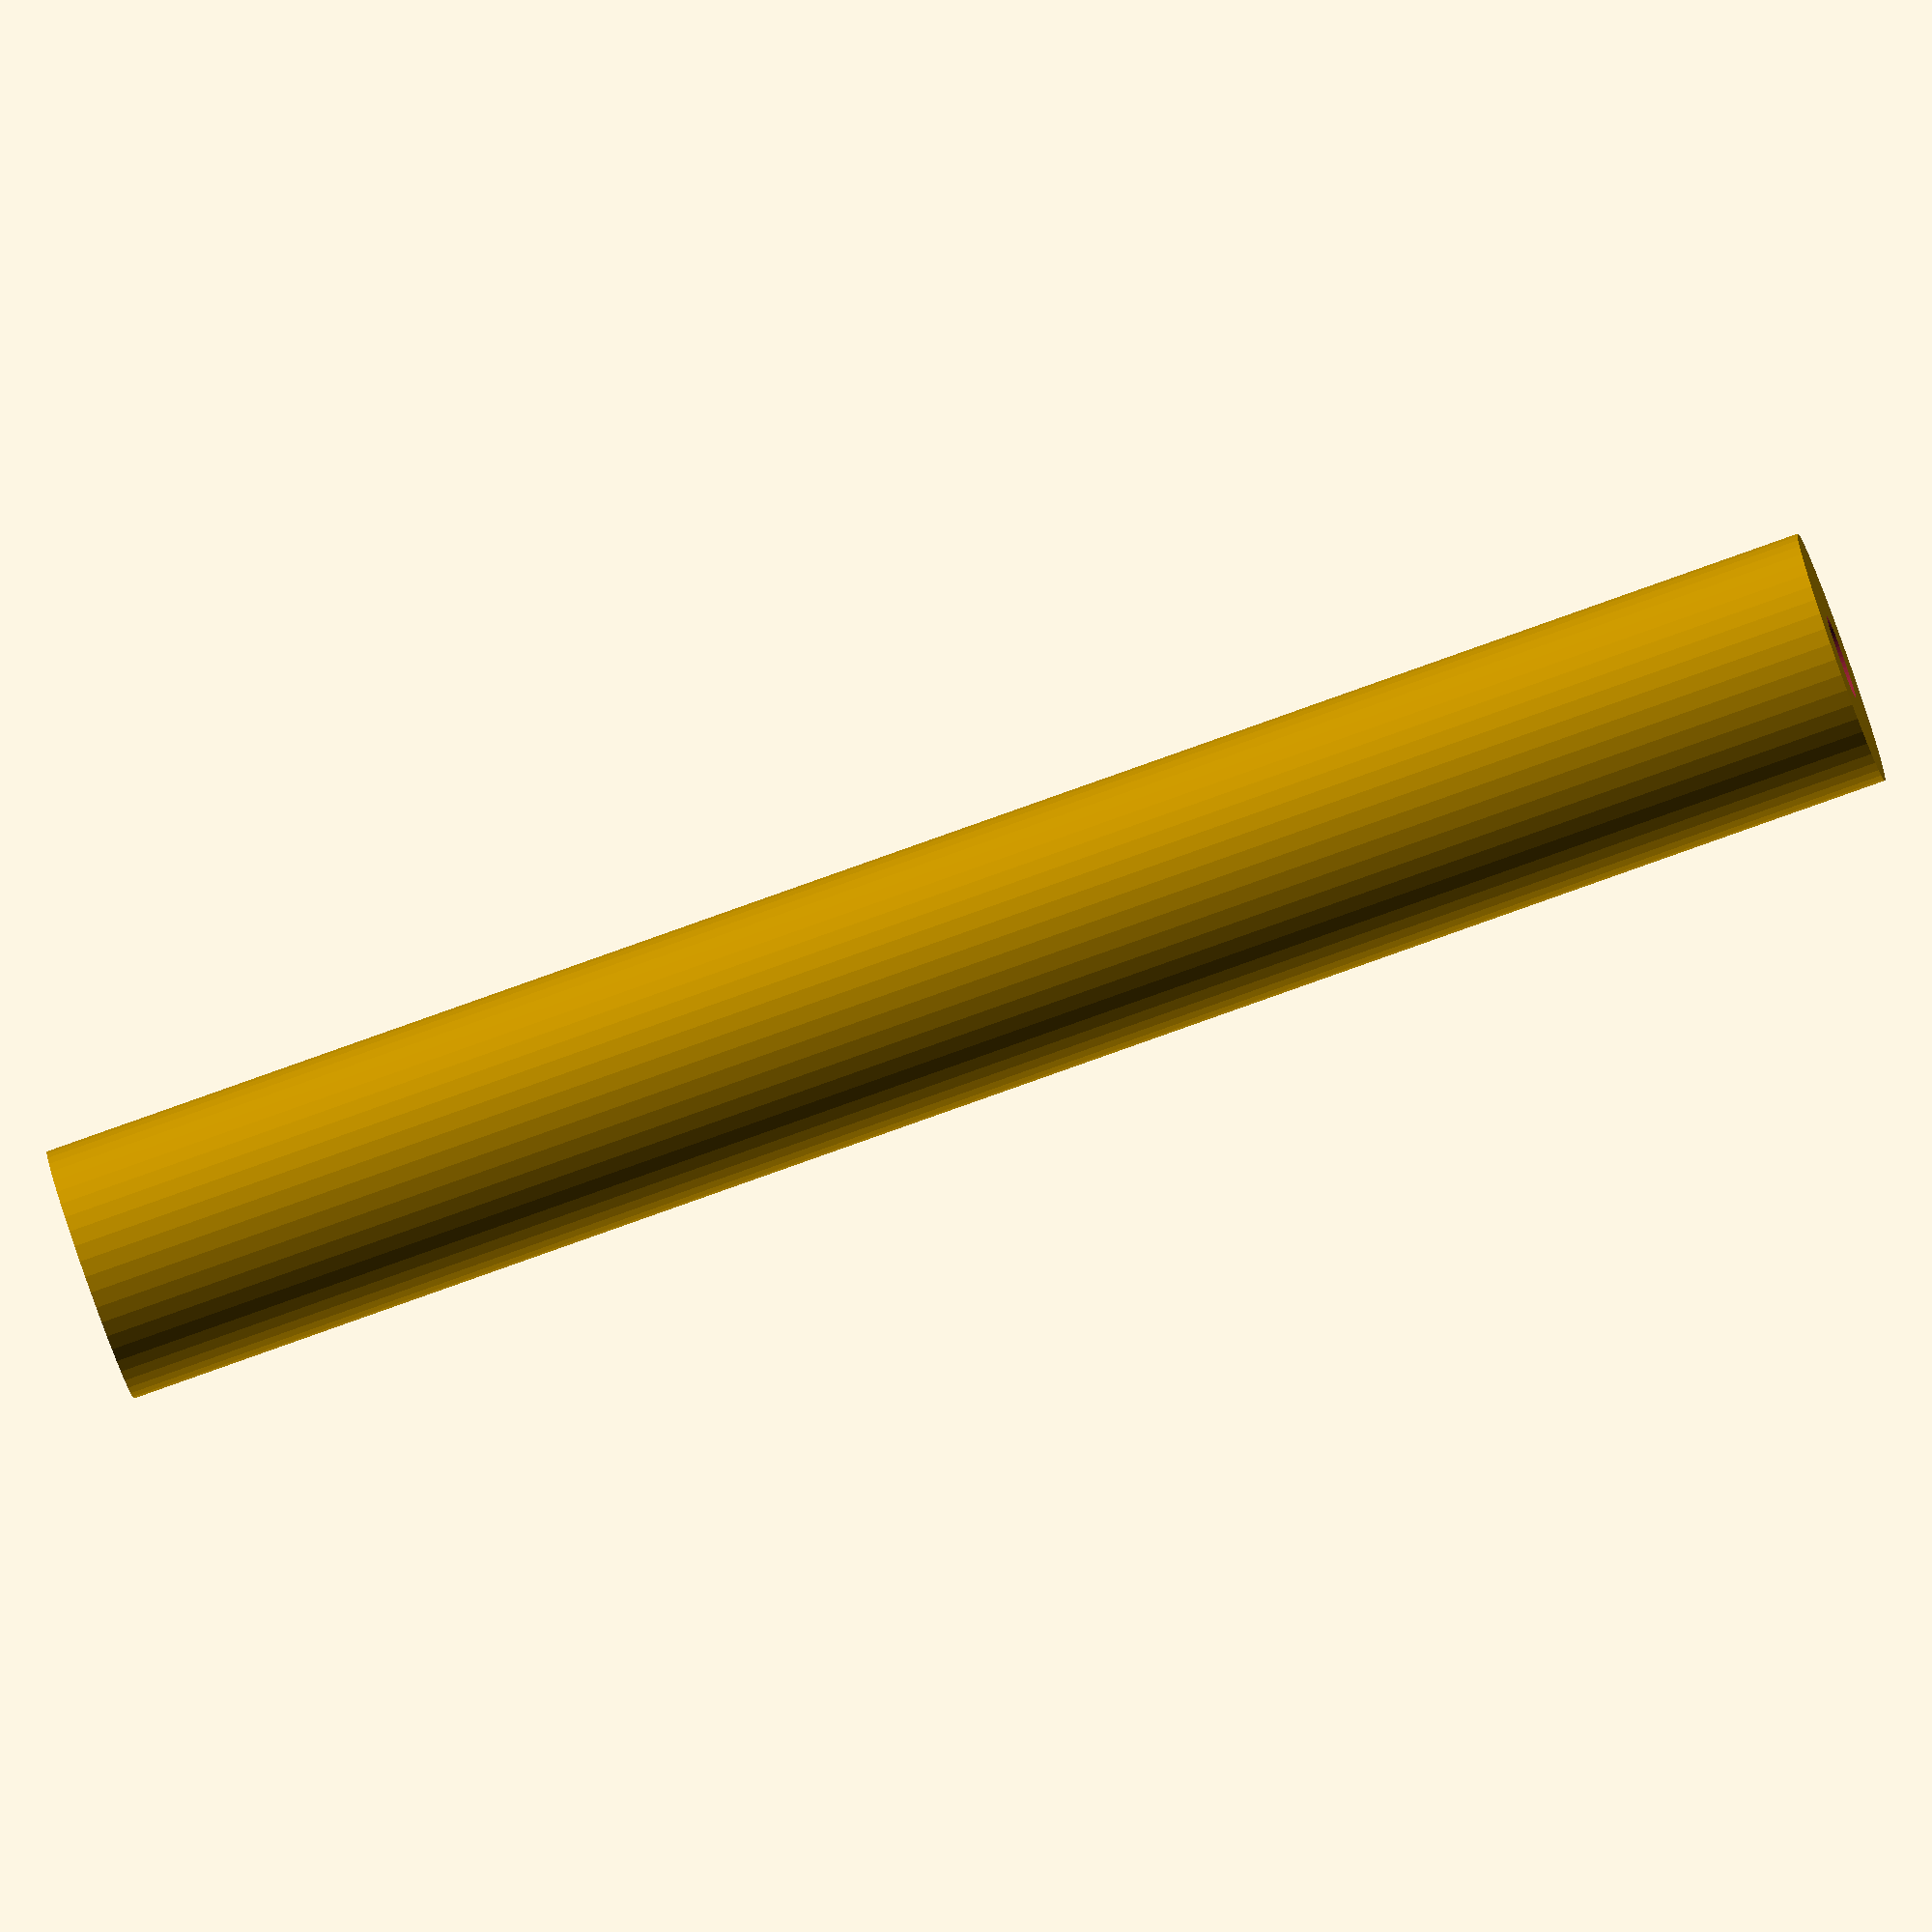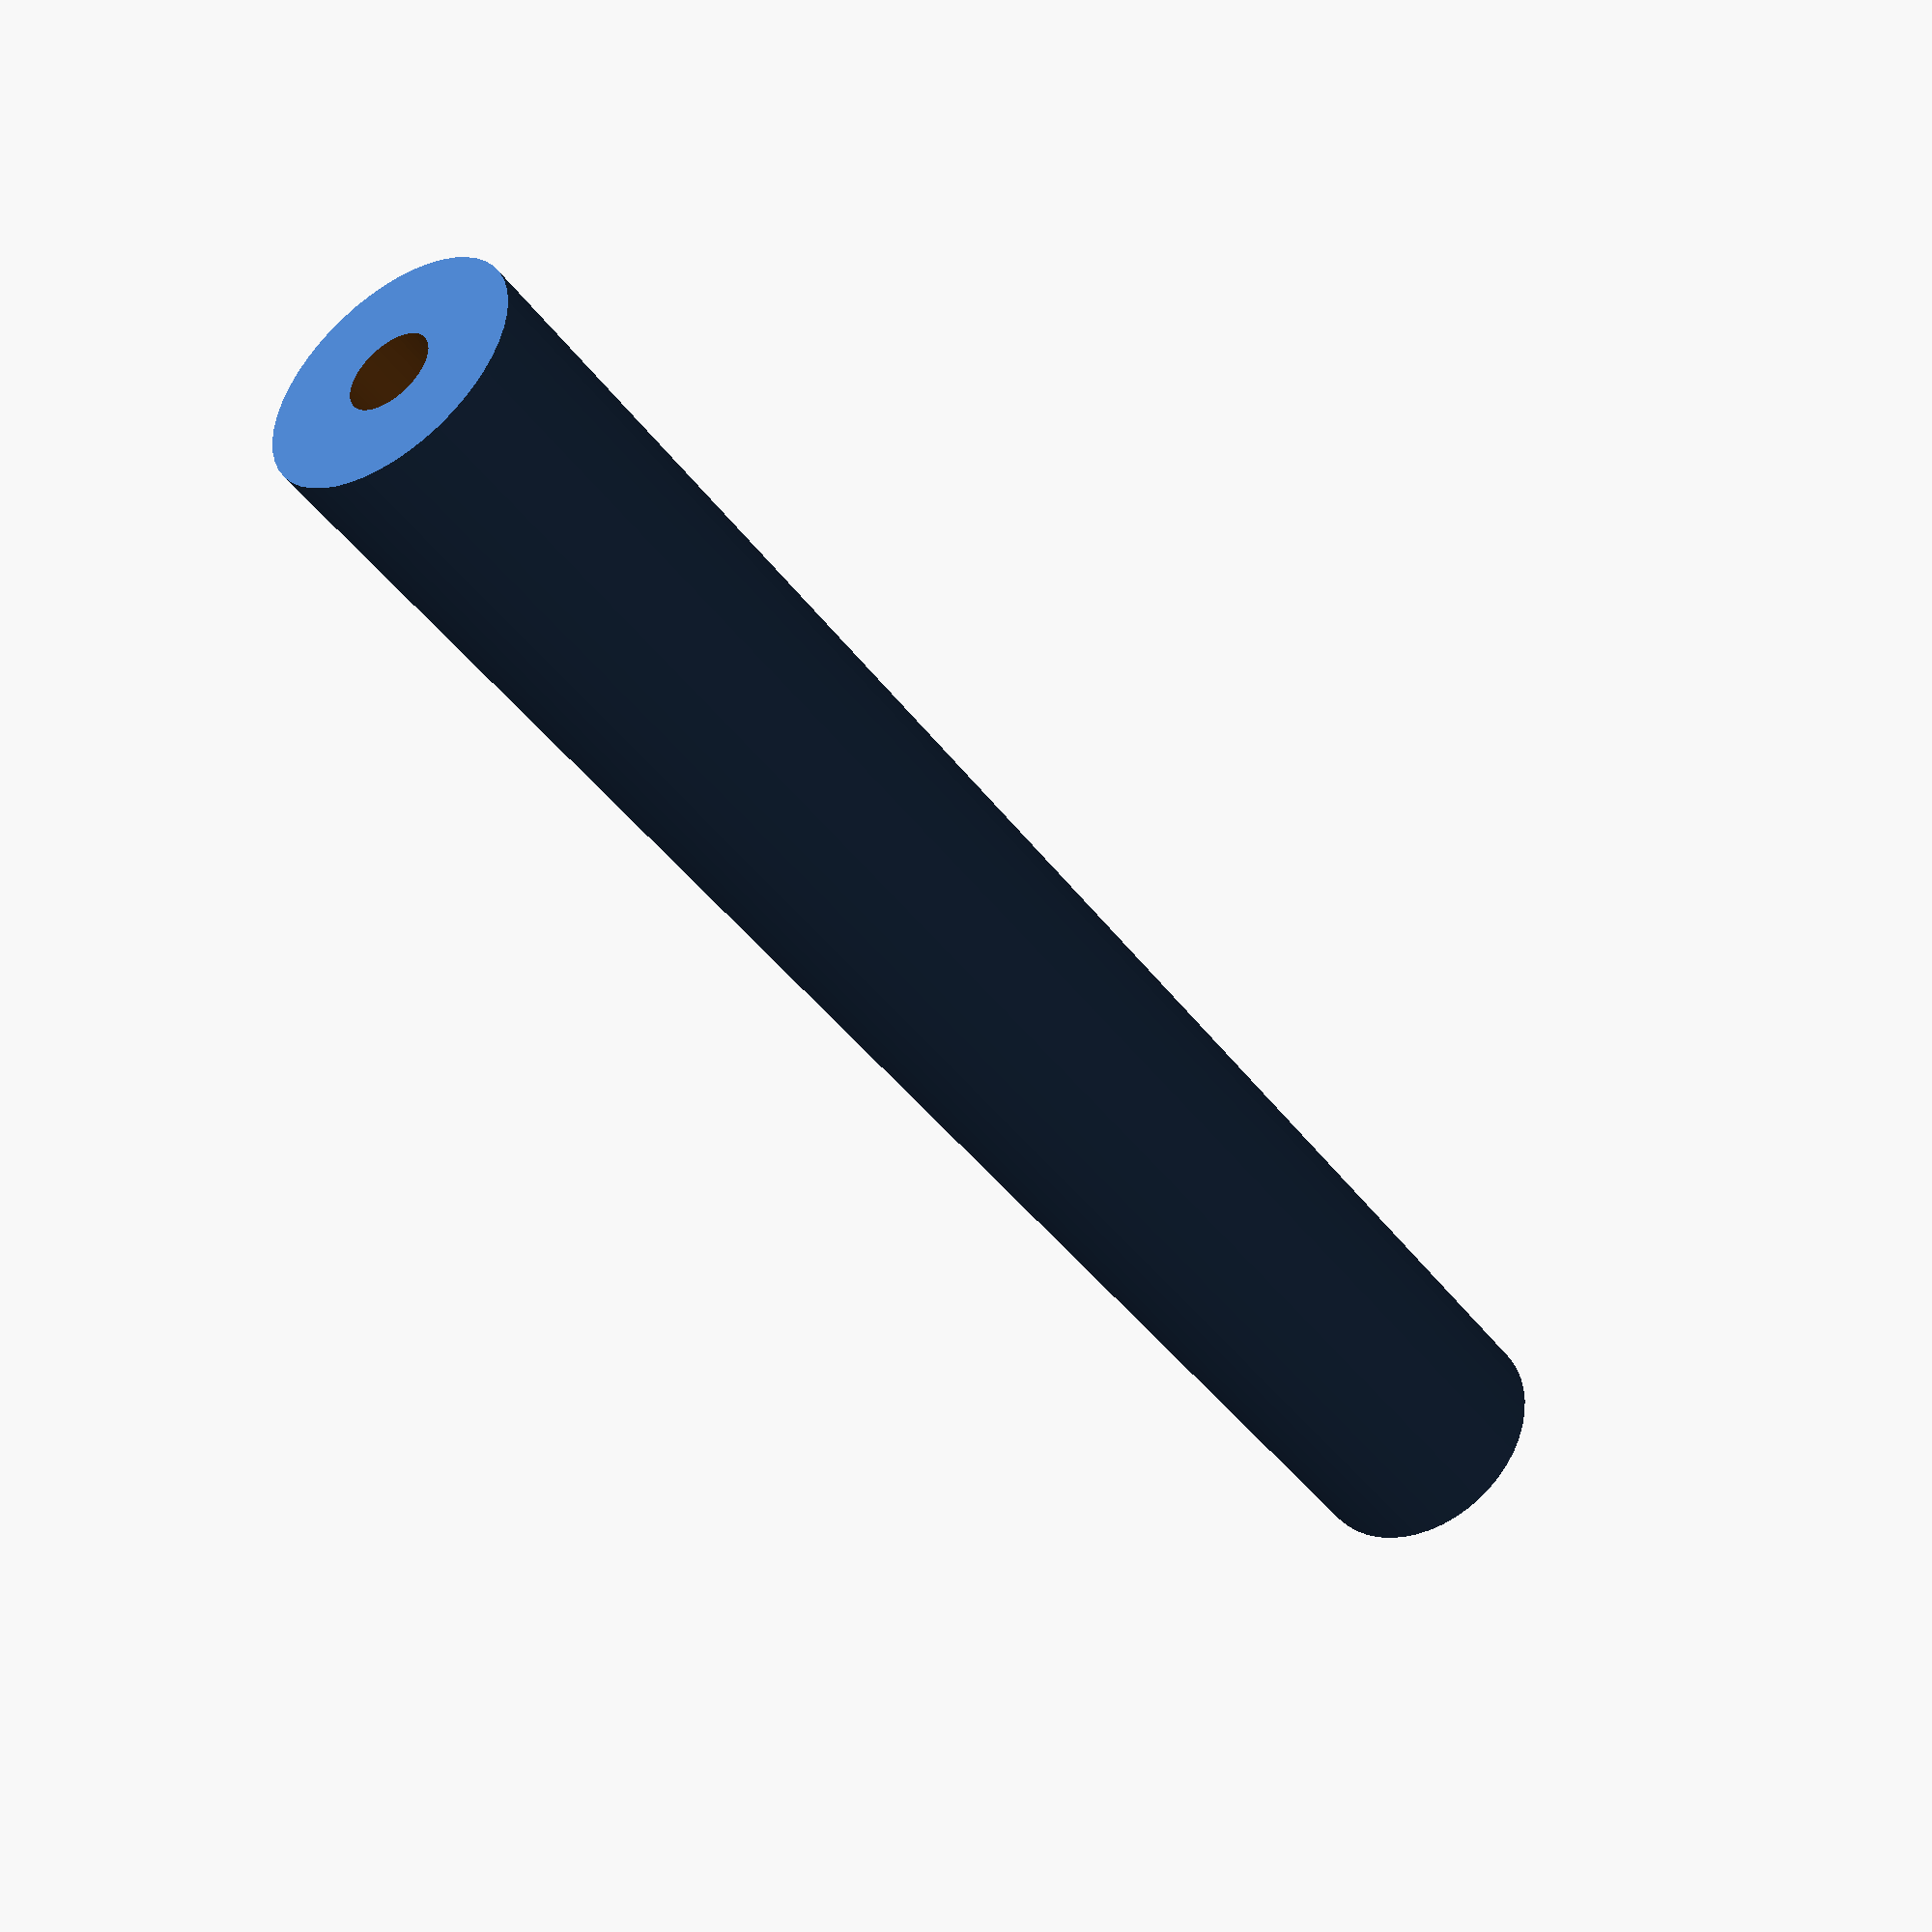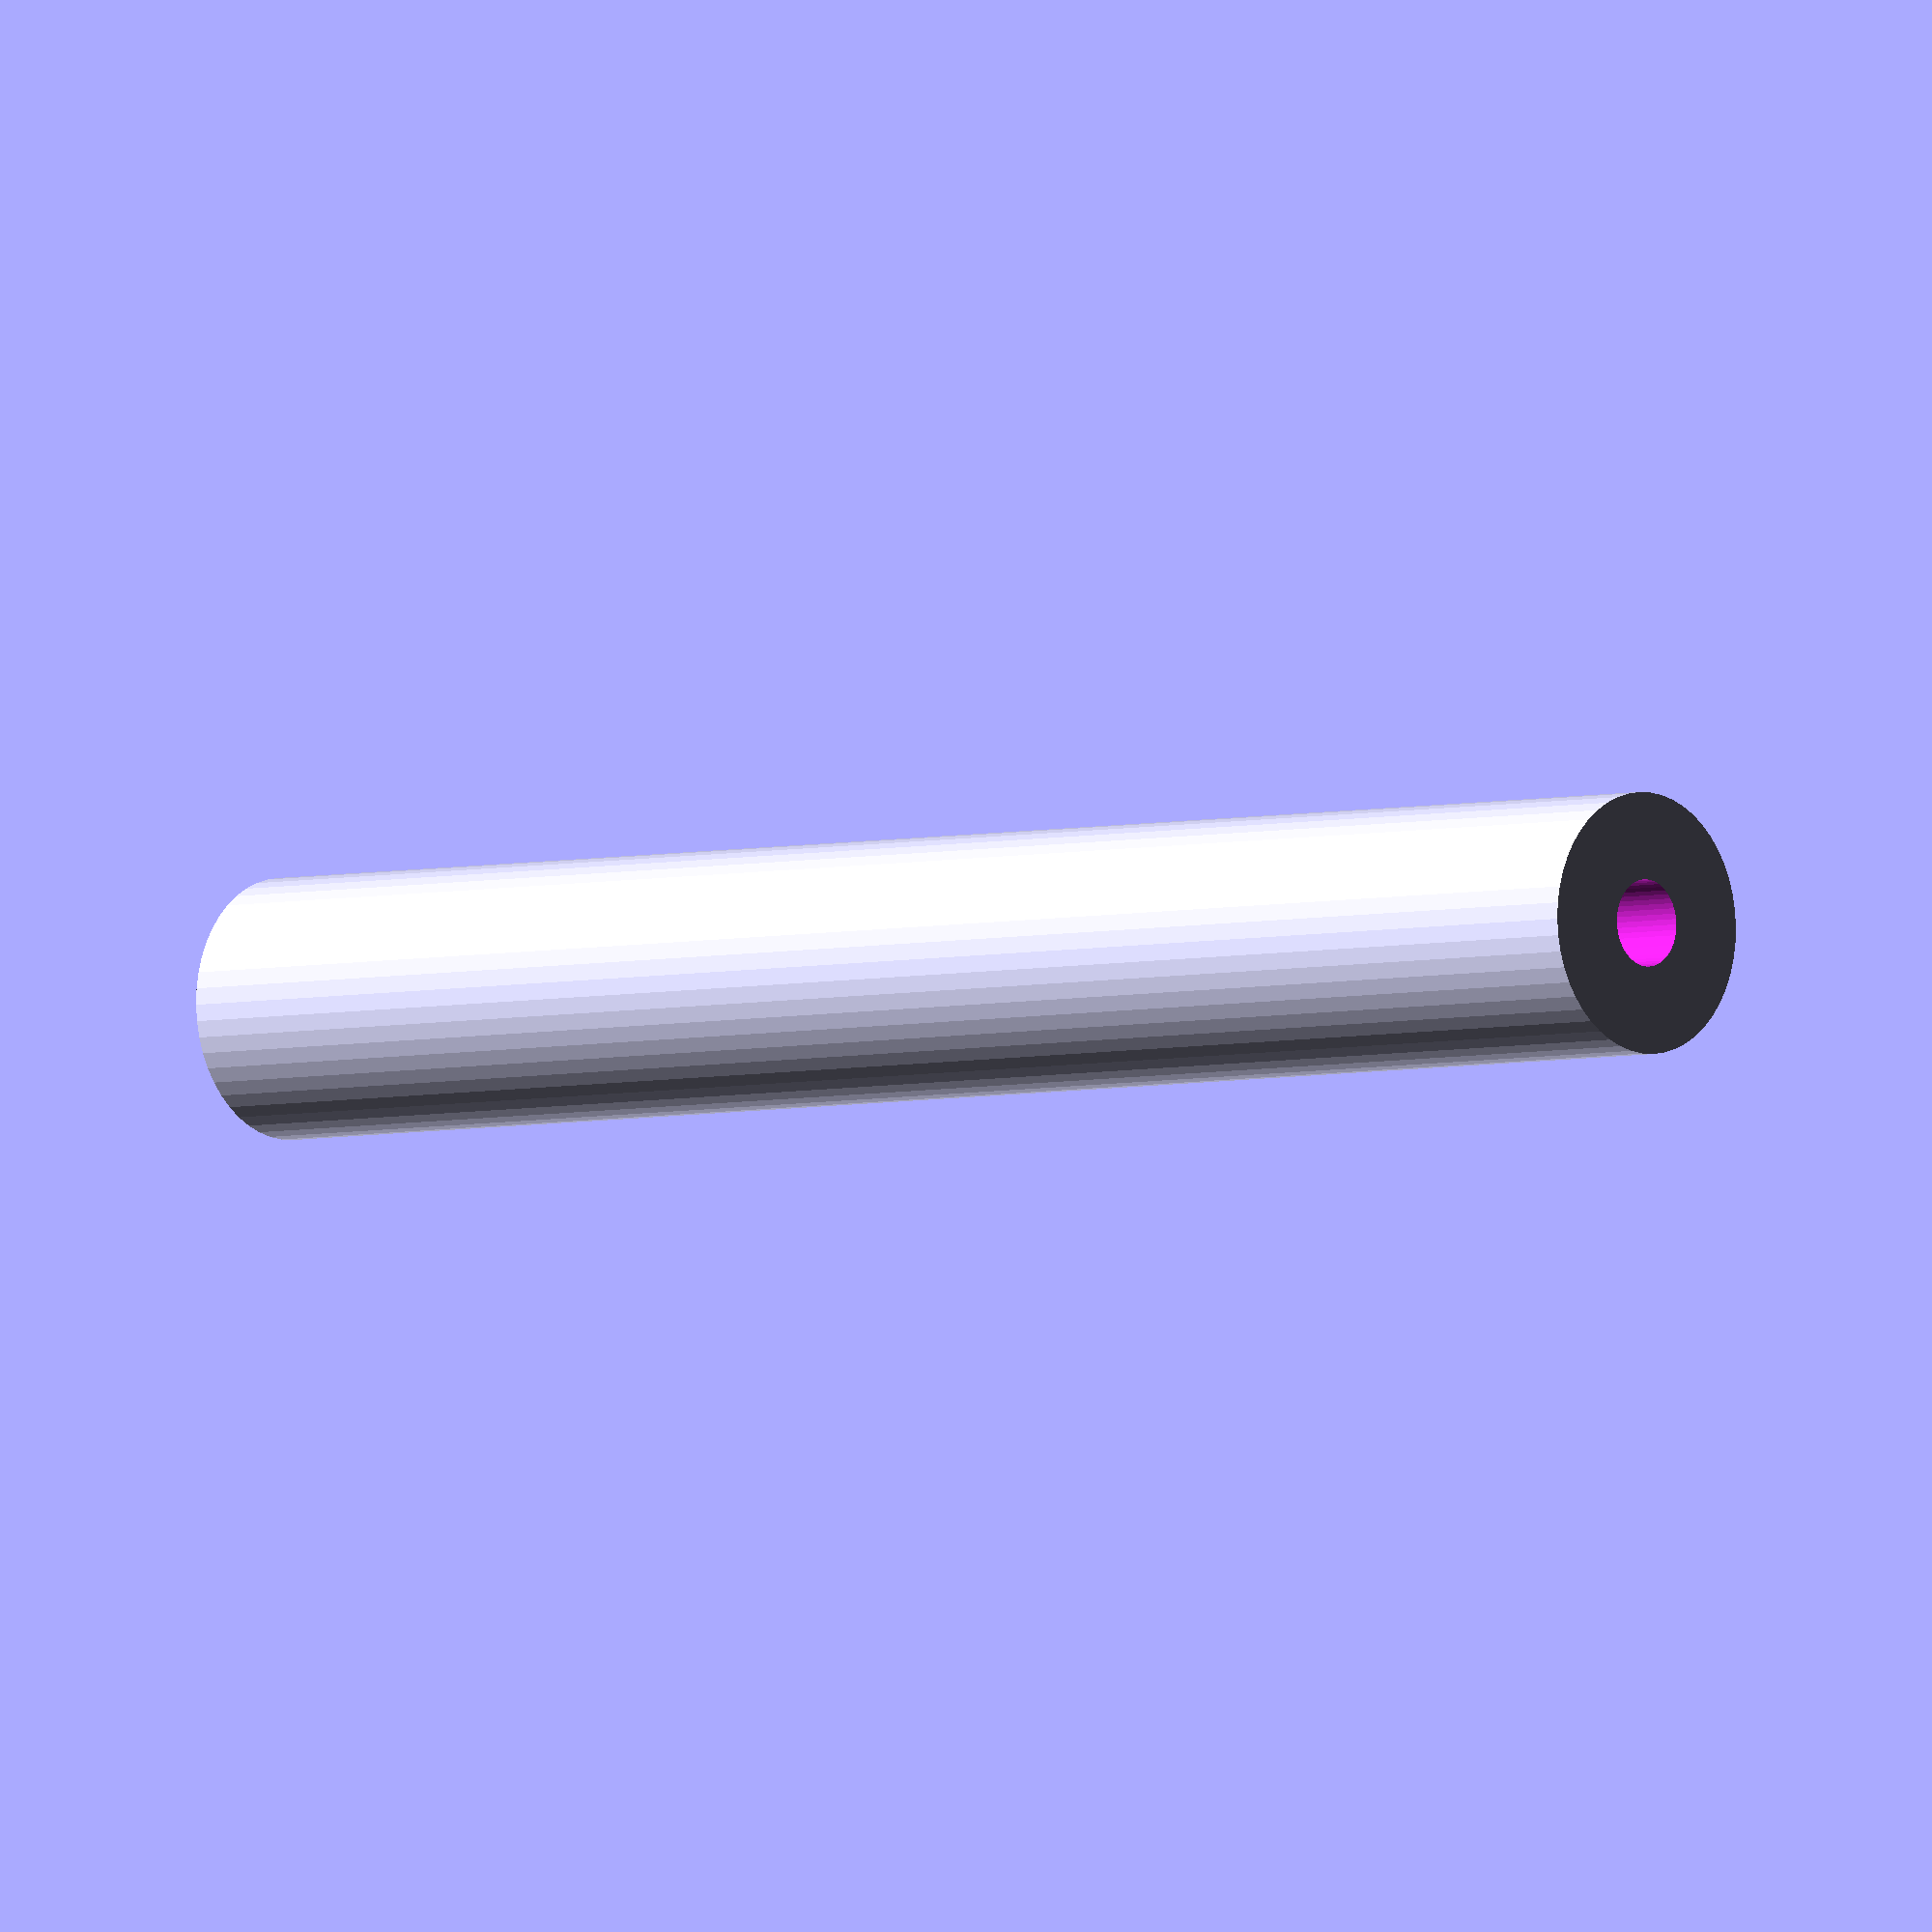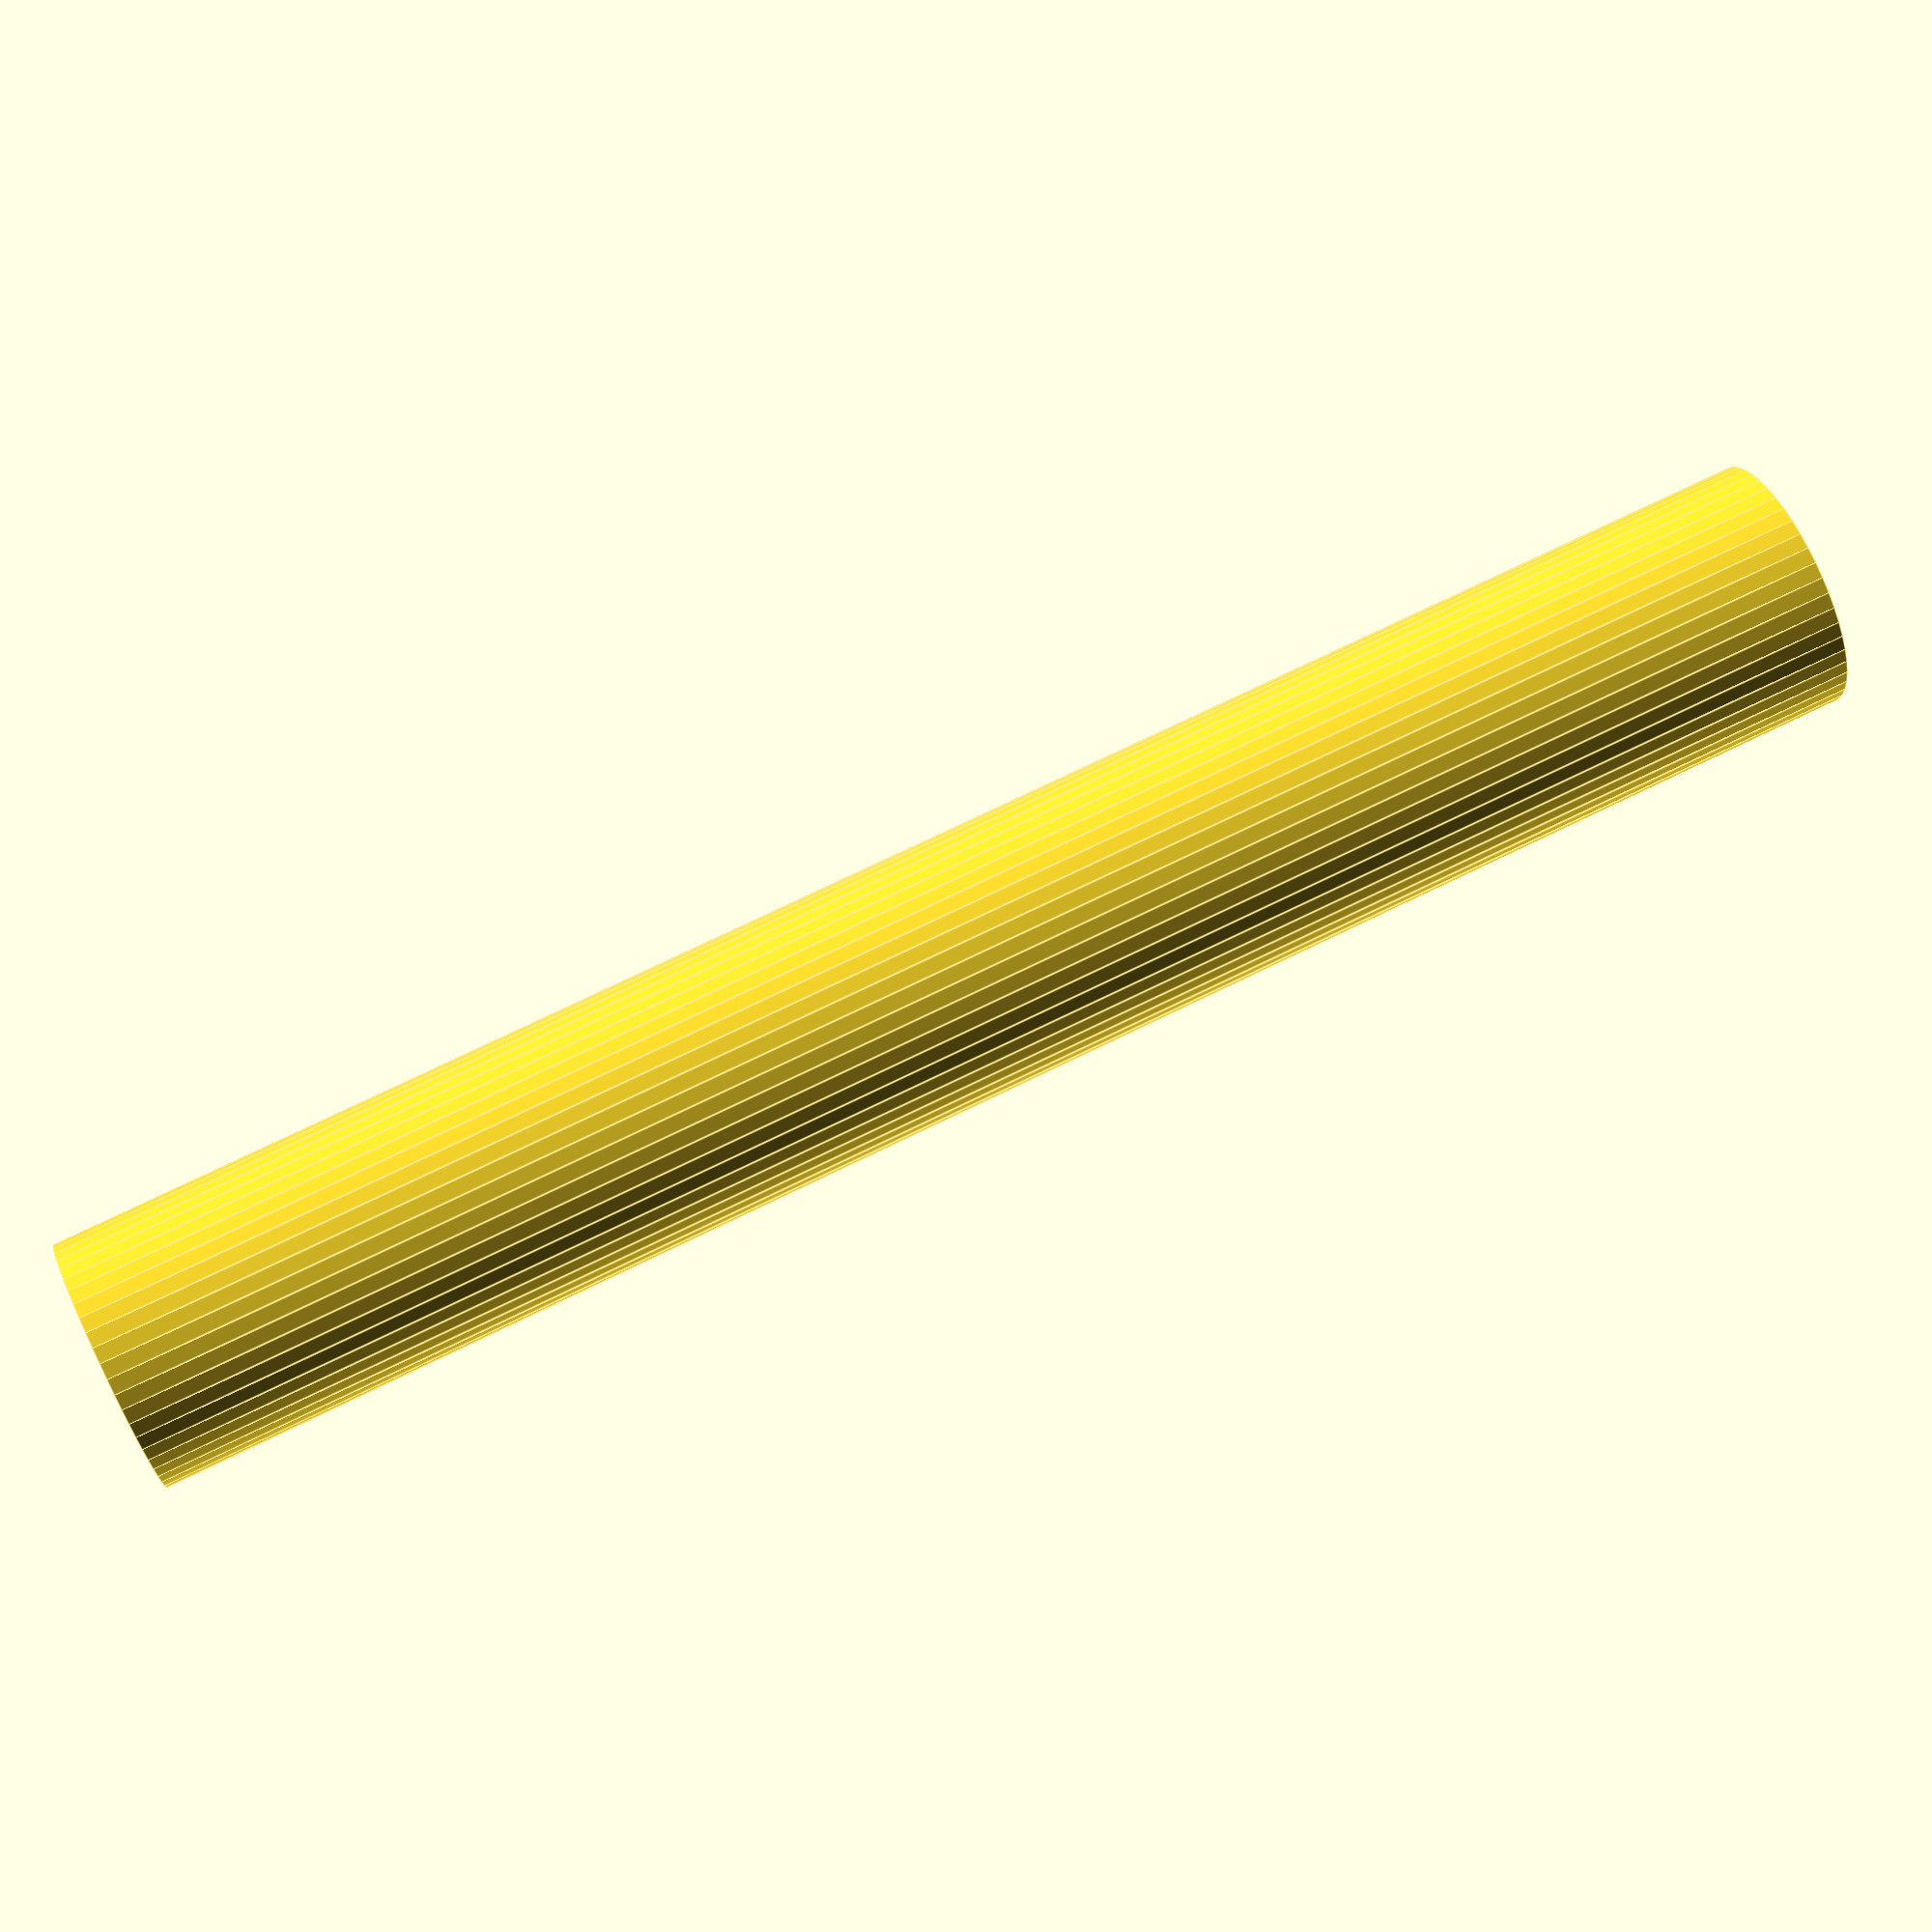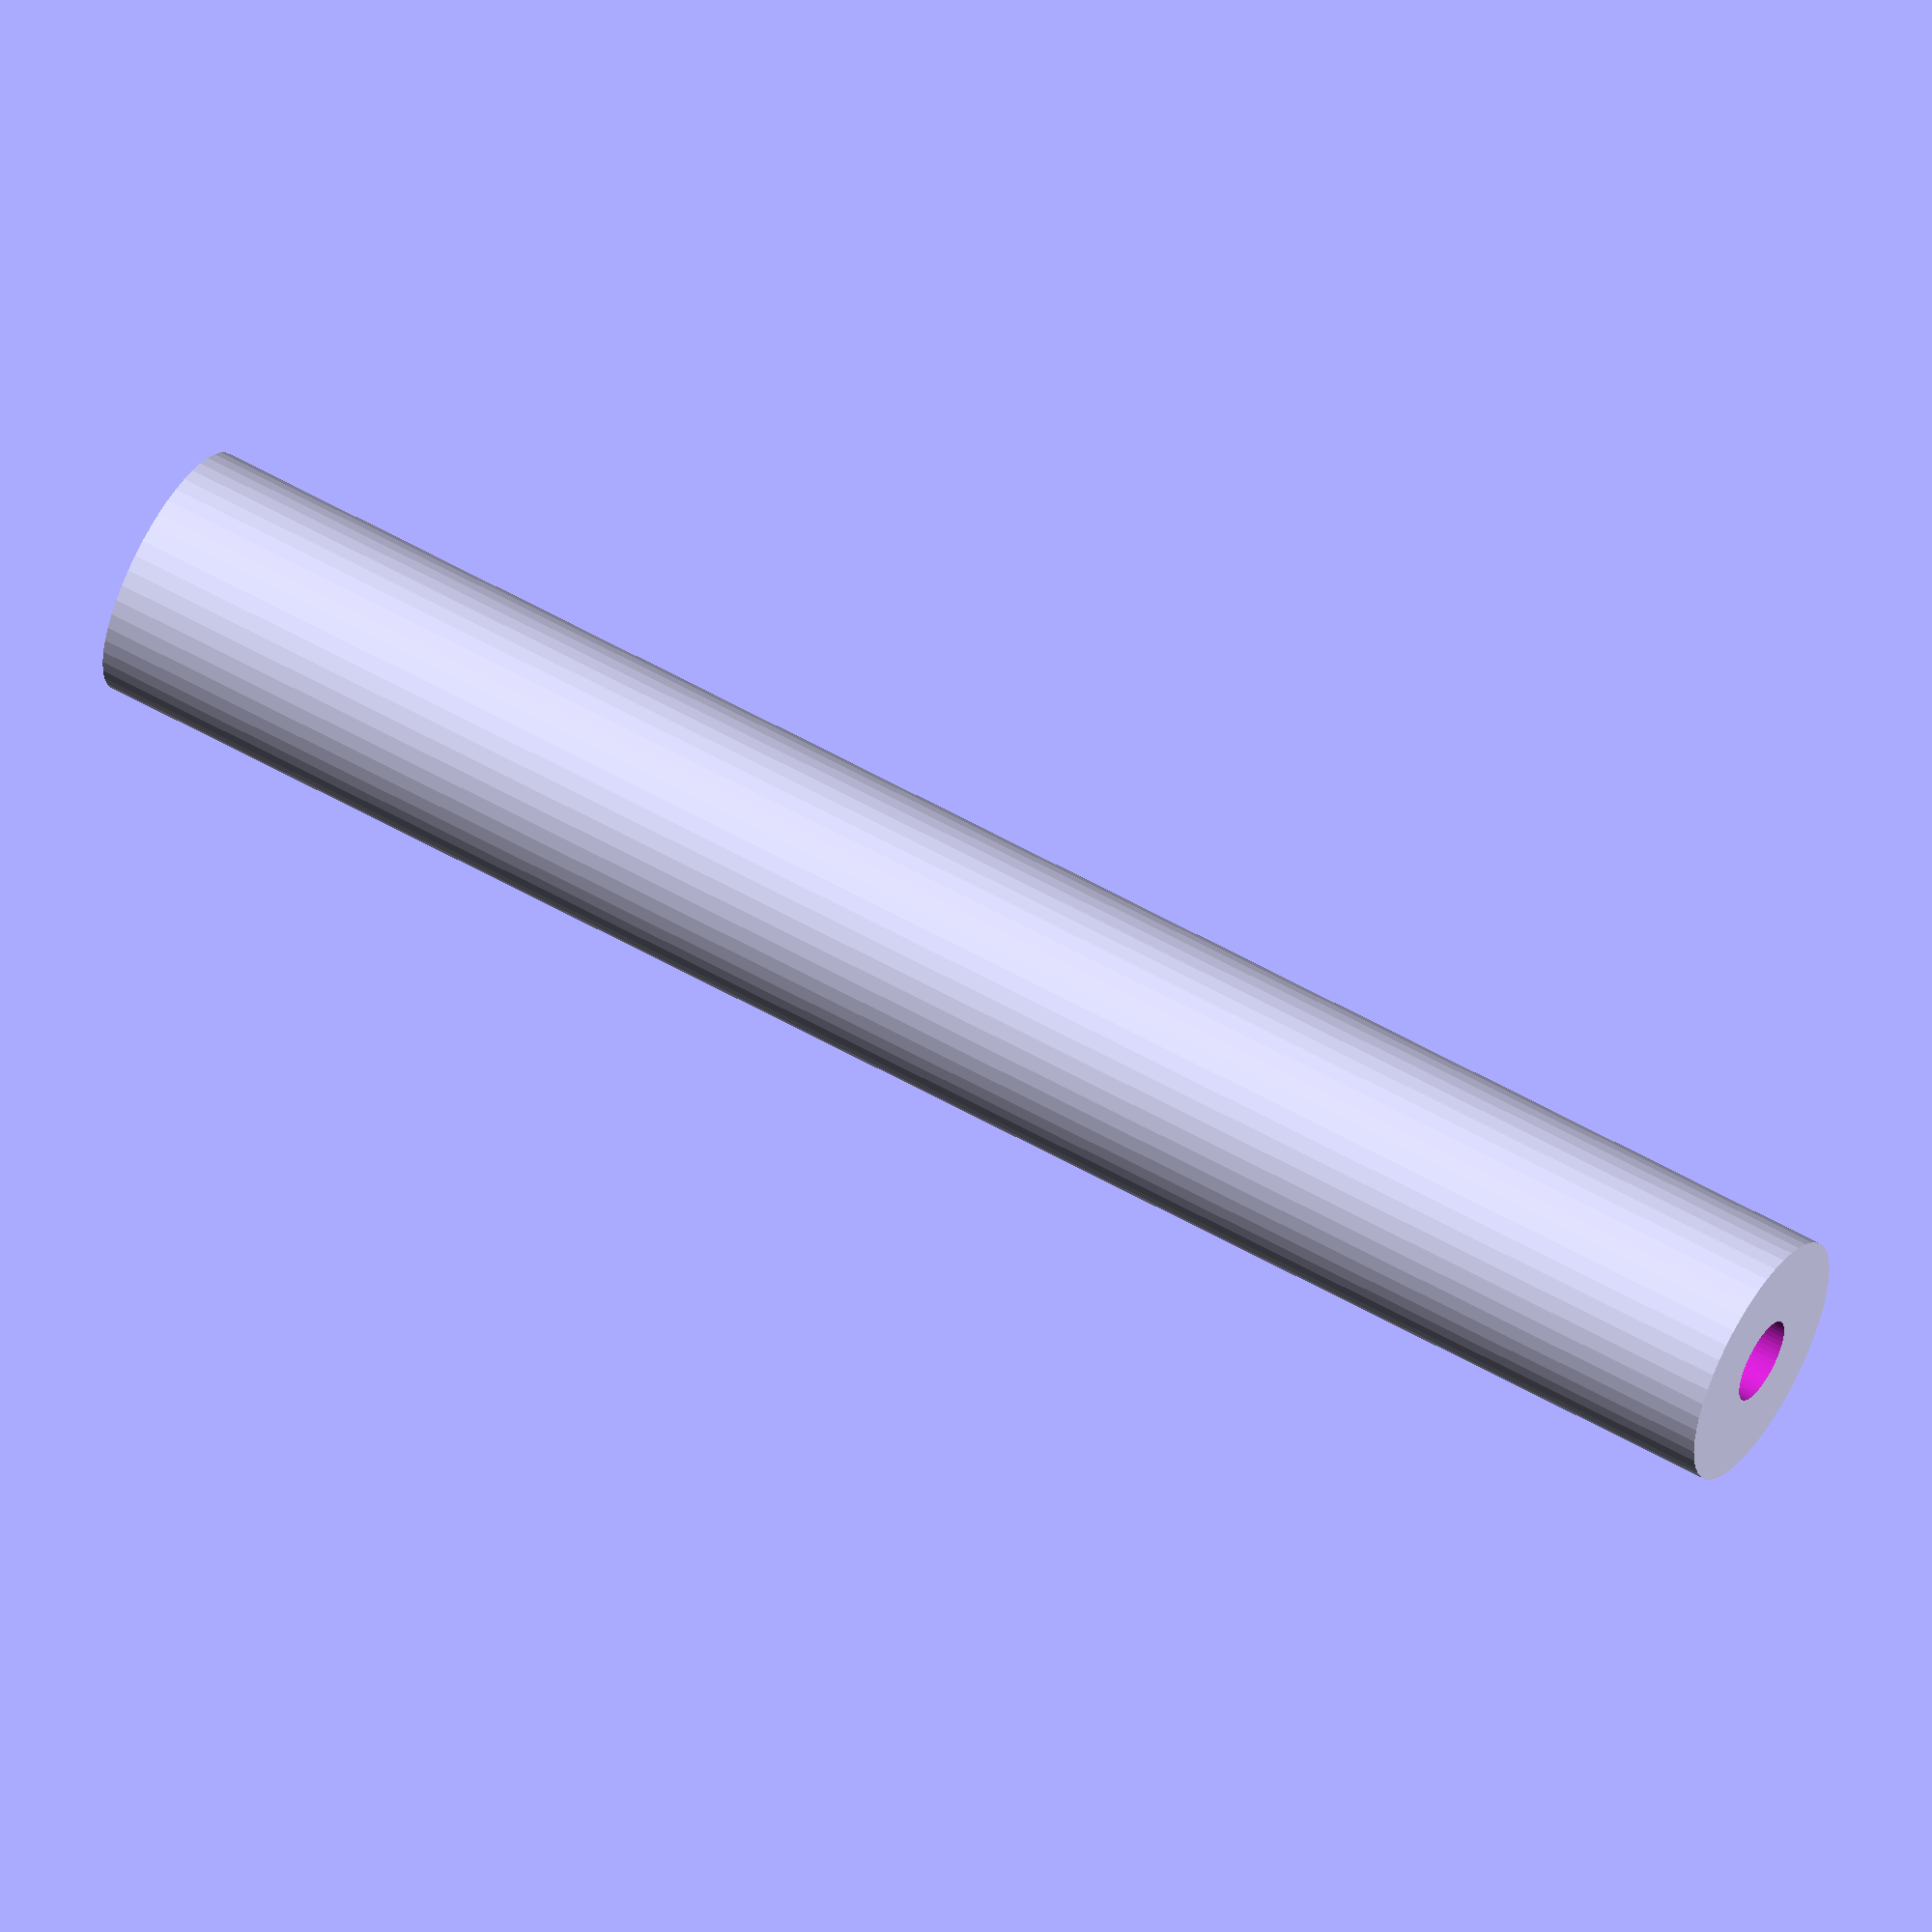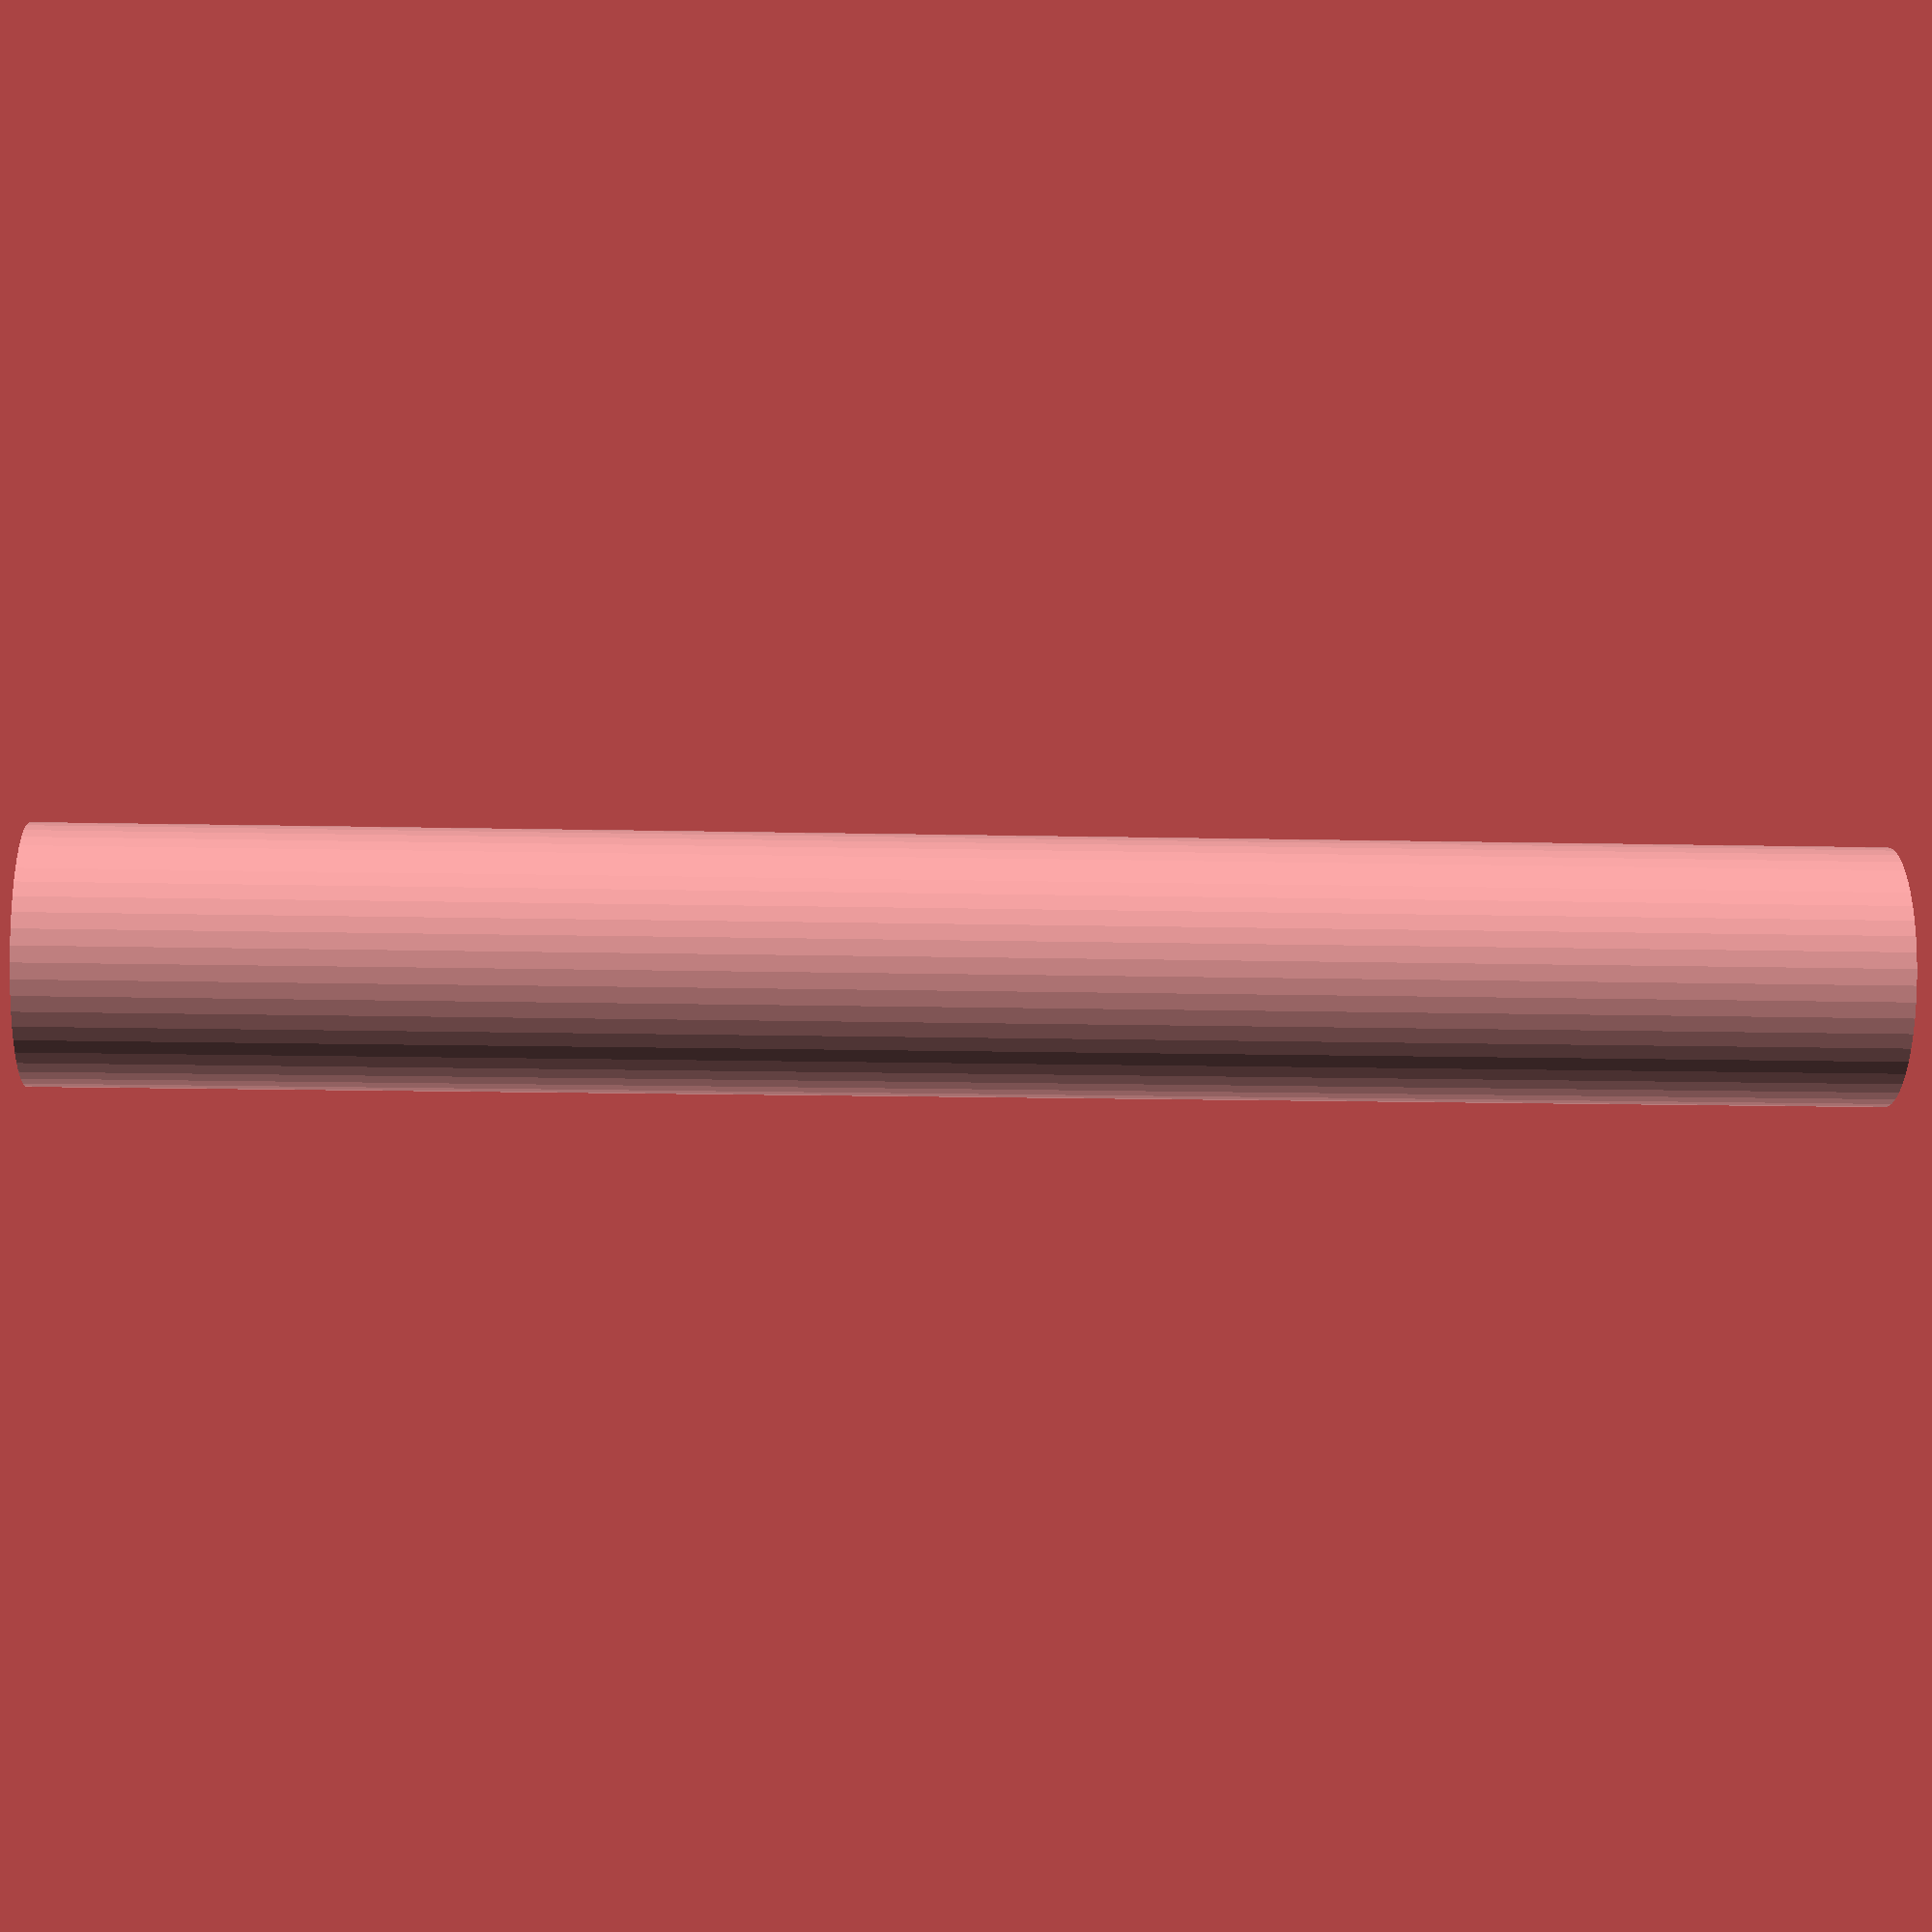
<openscad>
$fn = 50;


difference() {
	union() {
		translate(v = [0, 0, -42.5000000000]) {
			cylinder(h = 85, r = 6.0000000000);
		}
	}
	union() {
		translate(v = [0, 0, -100.0000000000]) {
			cylinder(h = 200, r = 2.0000000000);
		}
	}
}
</openscad>
<views>
elev=262.3 azim=226.7 roll=250.4 proj=o view=solid
elev=42.4 azim=262.0 roll=33.2 proj=p view=solid
elev=183.9 azim=193.4 roll=227.1 proj=o view=wireframe
elev=106.4 azim=73.5 roll=116.0 proj=p view=edges
elev=304.6 azim=325.0 roll=301.1 proj=o view=wireframe
elev=14.1 azim=140.8 roll=267.1 proj=p view=solid
</views>
